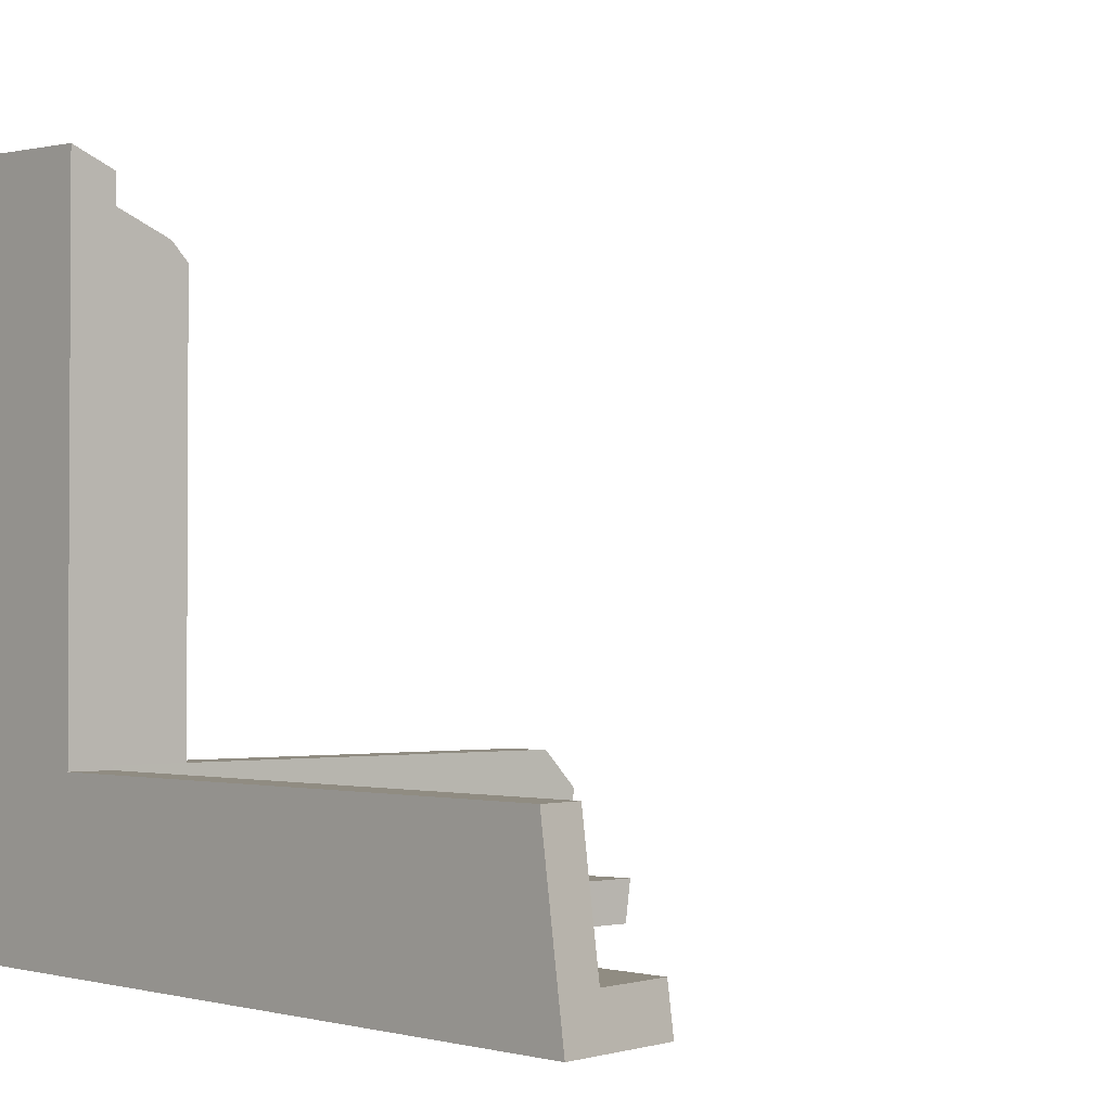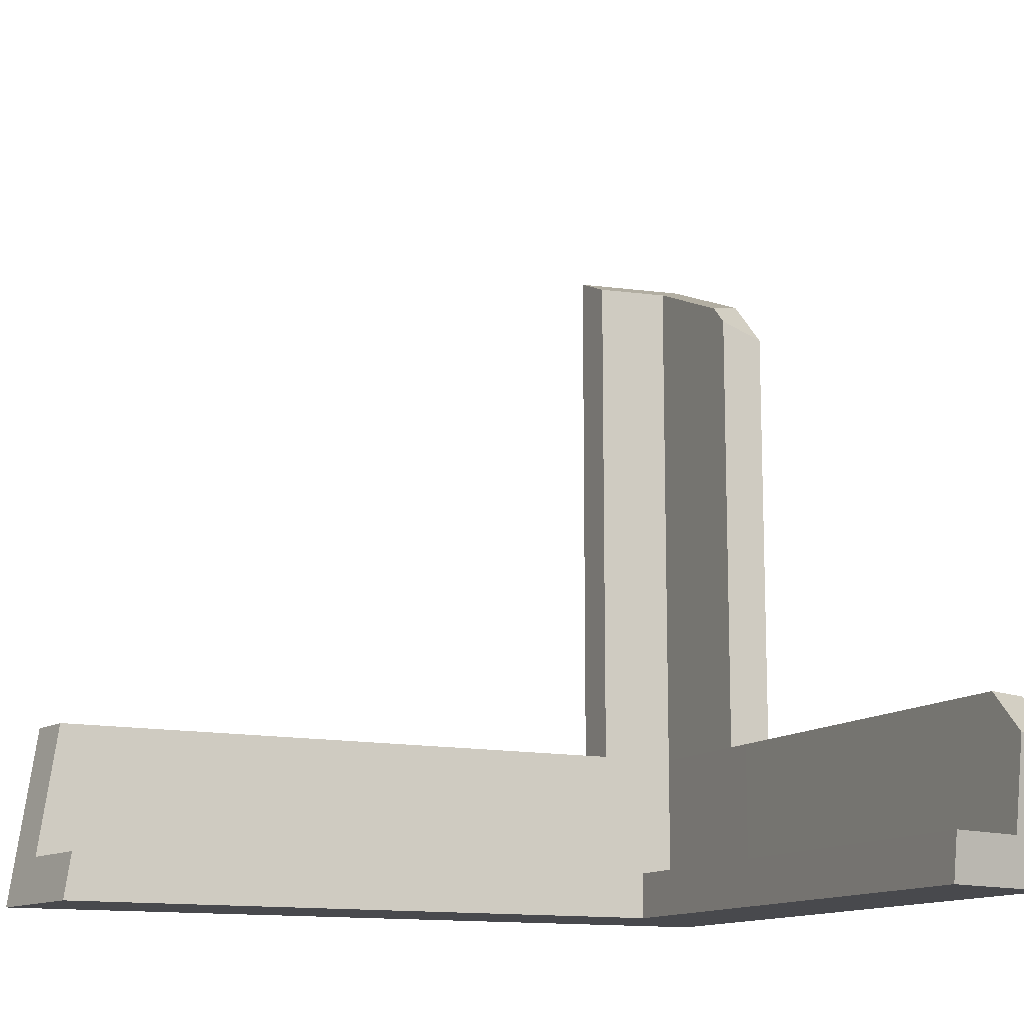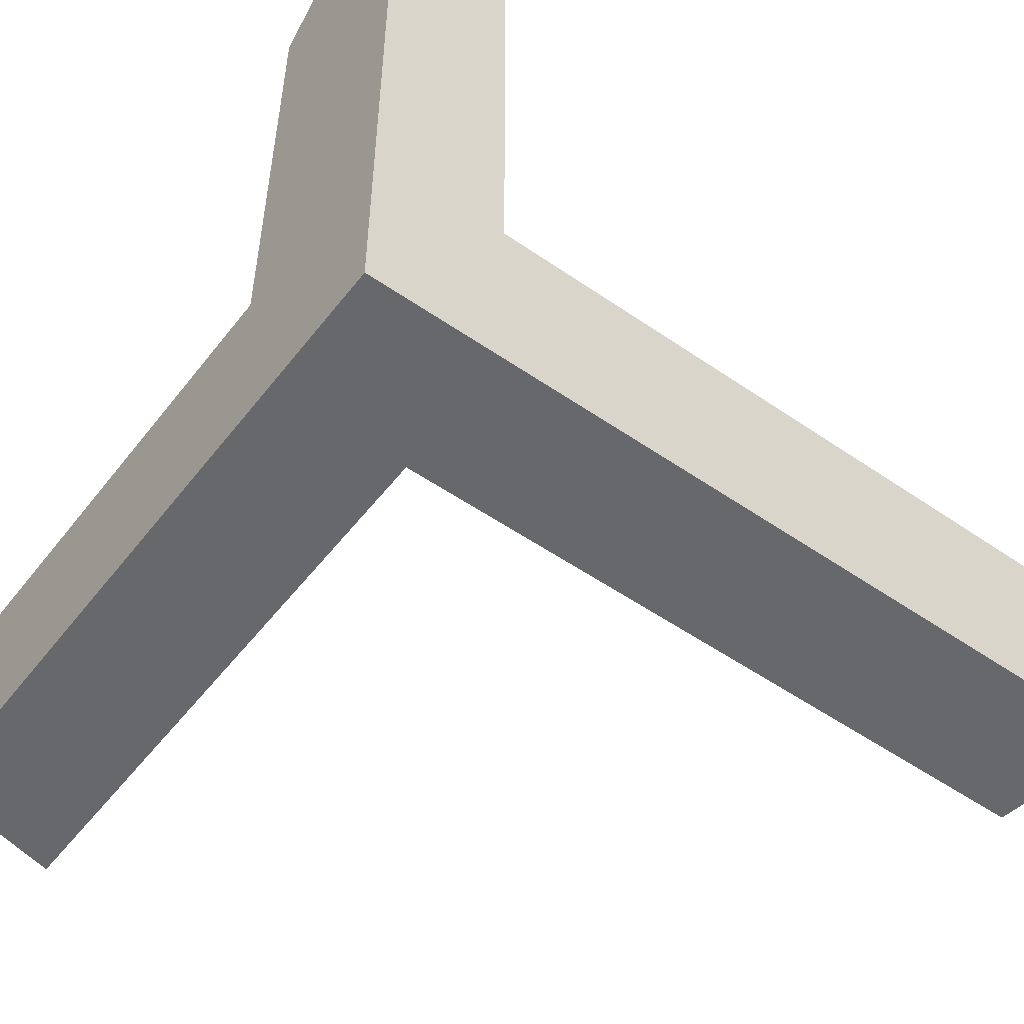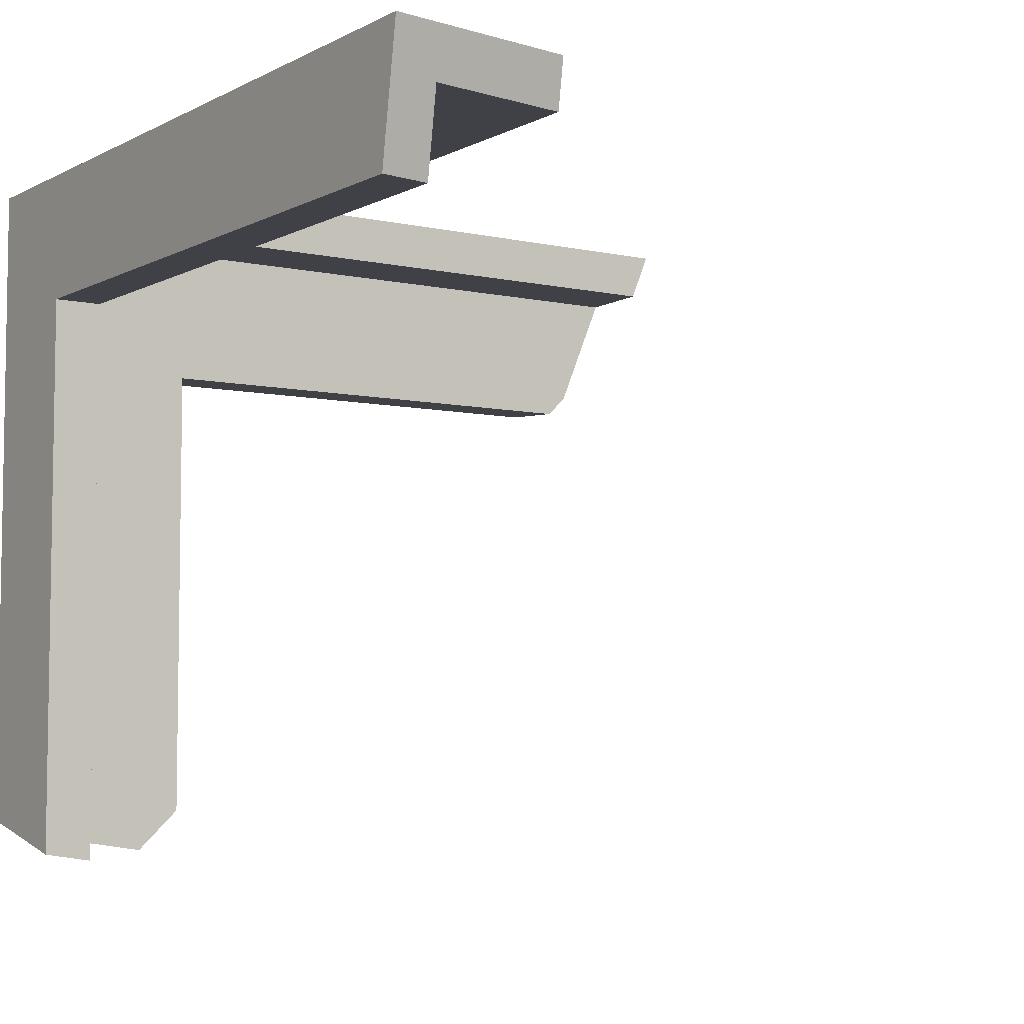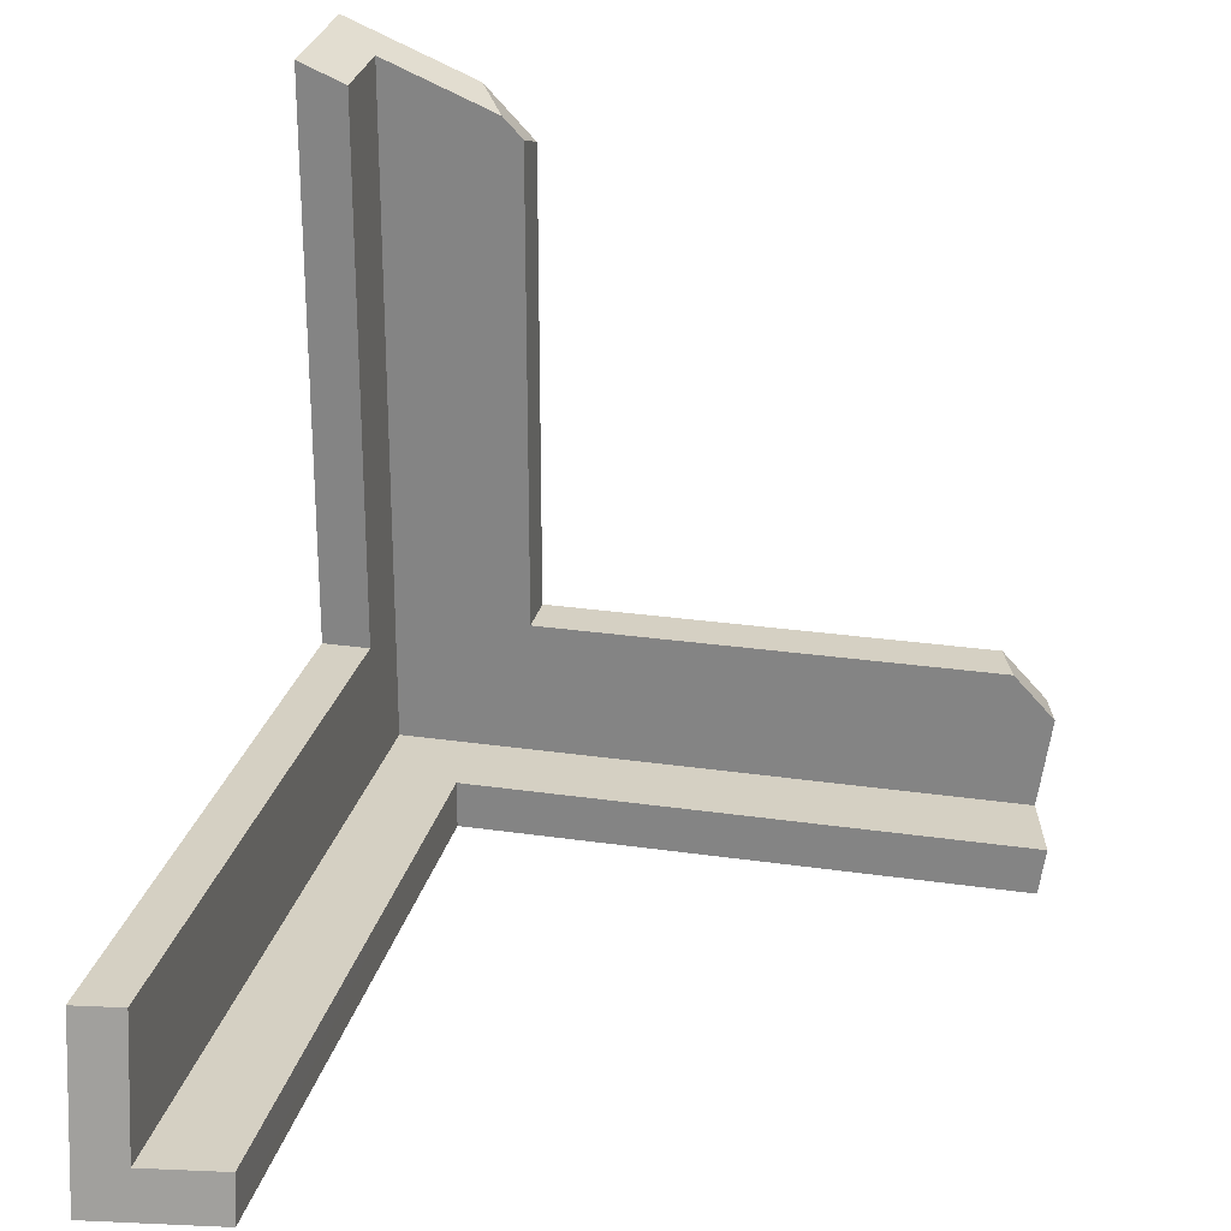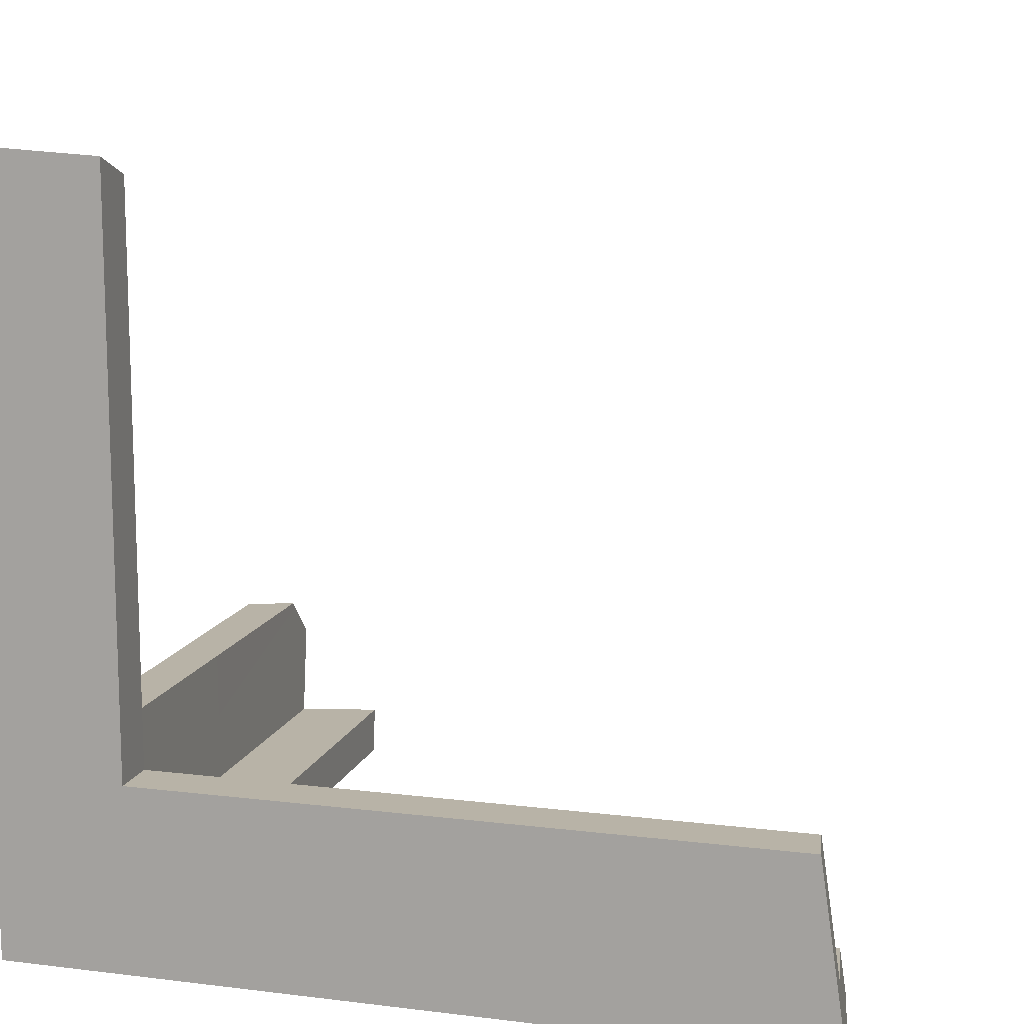
<metadata>
{"format":"obj","ext":"obj","renderer":"f3d","projection":"perspective","resolution":1024,"background":"white","views":[{"elev":-1.7,"azim":-132.0,"up":"+Z"},{"elev":-12.5,"azim":-26.5,"up":"+Z"},{"elev":-52.5,"azim":143.3,"up":"+Z"},{"elev":-6.0,"azim":-123.9,"up":"+Y"},{"elev":26.1,"azim":-77.0,"up":"+Z"},{"elev":12.8,"azim":-164.0,"up":"+Z"}]}
</metadata>
<code>
g Device_Prop_Box_006_v_023
v 0.2165 -0.0467 0.004264
v 0.2165 -0.01509 0.8071
v 0.2165 -0.0467 0.7742
v 0.1891 -0.8379 -0.2117
v 0.08689 -0.8631 -0.2116
v 0.08689 -0.04691 -0.2116
v 0.2928 0.2458 -0.2878
v 0.2928 -0.8014 -0.2878
v 0.2928 -0.8191 -0.1635
v 0.2928 -0.8323 -0.07009
v 0.2928 -0.7609 0.004264
v 0.2928 -0.0463 0.004264
v 0.2928 0.2458 0.9189
v 0.2928 0.1091 0.8625
v 0.2928 -0.0463 0.7479
v 0.2928 0.03394 0.8314
v 0.2928 -0.0463 0.004264
v 0.2165 -0.7865 0.004264
v 0.2165 -0.0467 0.004264
v 0.2423 -0.7778 0.004264
v 0.2679 -0.7693 0.004264
v 0.2928 -0.7609 0.004264
v 0.08689 0.2458 0.004264
v -0.9277 0.2458 0.004264
v -0.9542 0.2458 -0.1747
v -0.971 0.2458 -0.2878
v 0.2928 0.2458 -0.2878
v 0.1398 0.2458 0.9107
v 0.2928 0.2458 0.9189
v 0.08689 0.2458 0.9078
v 0.08689 0.2211 0.8976
v 0.08689 0.2458 0.004264
v 0.08689 0.2458 0.9078
v 0.08689 0.1696 0.004264
v 0.08689 0.1696 0.8763
v 0.1193 -0.8443 -0.2878
v 0.08689 0.03987 -0.2878
v 0.08689 -0.8523 -0.2878
v 0.2928 0.2458 -0.2878
v 0.2928 -0.8014 -0.2878
v -0.9473 0.09549 -0.2878
v -0.971 0.2458 -0.2878
v -0.9386 0.03987 -0.2878
v 0.08689 -0.8613 -0.2247
v 0.08689 -0.04691 -0.2116
v 0.08689 -0.8631 -0.2116
v 0.08689 0.03987 -0.2878
v 0.08689 -0.8523 -0.2878
v 0.08689 0.03987 -0.2116
v 0.1307 0.1696 0.8787
v 0.08689 0.1696 0.004264
v 0.08689 0.1696 0.8763
v 0.2164 0.1696 0.004264
v 0.2164 0.1696 0.8833
v 0.2163 0.0399 -0.2117
v 0.08689 0.1697 -0.2118
v 0.2164 0.1697 -0.2118
v 0.08689 0.03987 -0.2116
v -0.9273 0.03991 -0.2117
v -0.9338 0.08097 -0.2118
v -0.9477 0.1697 -0.2119
v 0.2164 0.1697 -0.2118
v 0.08689 0.1696 0.004264
v 0.2164 0.1696 0.004264
v 0.08689 0.1697 -0.2118
v -0.9477 0.1697 -0.2119
v -0.9377 0.1696 -0.1441
v -0.9157 0.1697 0.004264
v 0.2165 0.09201 0.8513
v 0.2164 0.1696 0.004264
v 0.2164 0.1696 0.8833
v 0.2165 -0.0467 0.004264
v 0.2165 -0.01509 0.8071
v 0.1891 -0.8379 -0.2117
v 0.2163 -0.04701 -0.2118
v 0.2162 -0.8311 -0.2117
v 0.08689 -0.04691 -0.2116
v 0.08689 0.03987 -0.2116
v 0.2163 -0.04701 -0.2118
v 0.2163 0.0399 -0.2117
v 0.2164 0.1696 0.004264
v 0.2163 0.0399 -0.2117
v 0.2164 0.1697 -0.2118
v 0.2165 -0.0467 0.004264
v 0.2163 -0.04701 -0.2118
v 0.2165 -0.7865 0.004264
v 0.2165 -0.8443 -0.05588
v 0.2162 -0.8311 -0.2117
v 0.2165 -0.8521 -0.06396
v 0.249 -0.04653 0.763
v 0.2165 -0.0467 0.004264
v 0.2165 -0.0467 0.7742
v 0.2928 -0.0463 0.004264
v 0.2928 -0.0463 0.7479
v 0.2165 -0.8521 -0.06396
v 0.2928 -0.7609 0.004264
v 0.2928 -0.8323 -0.07009
v 0.2165 -0.8443 -0.05588
v 0.2679 -0.7693 0.004264
v 0.2423 -0.7778 0.004264
v 0.2165 -0.7865 0.004264
v 0.2165 -0.01509 0.8071
v 0.249 -0.04653 0.763
v 0.2165 -0.0467 0.7742
v 0.2928 -0.0463 0.7479
v 0.2928 0.03394 0.8314
v 0.08689 0.2211 0.8976
v 0.1307 0.1696 0.8787
v 0.08689 0.1696 0.8763
v 0.1398 0.2458 0.9107
v 0.08689 0.2458 0.9078
v 0.2164 0.1696 0.8833
v 0.2928 0.1091 0.8625
v 0.2928 0.2458 0.9189
v 0.2928 0.03394 0.8314
v 0.2165 0.09201 0.8513
v 0.2165 -0.01509 0.8071
v -0.9196 0.1945 0.004264
v 0.08689 0.1696 0.004264
v -0.9157 0.1697 0.004264
v 0.08689 0.2458 0.004264
v -0.9277 0.2458 0.004264
v 0.08689 0.03987 -0.2116
v -0.935 0.03987 -0.2638
v -0.9273 0.03991 -0.2117
v -0.9386 0.03987 -0.2878
v 0.08689 0.03987 -0.2878
v -0.9477 0.1697 -0.2119
v -0.9157 0.1697 0.004264
v -0.9377 0.1696 -0.1441
v -0.9196 0.1945 0.004264
v -0.9542 0.2458 -0.1747
v -0.9277 0.2458 0.004264
v -0.9473 0.09549 -0.2878
v -0.971 0.2458 -0.2878
v -0.9338 0.08097 -0.2118
v -0.935 0.03987 -0.2638
v -0.9386 0.03987 -0.2878
v -0.9273 0.03991 -0.2117
v 0.2162 -0.8311 -0.2117
v 0.08689 -0.8631 -0.2116
v 0.1891 -0.8379 -0.2117
v 0.08689 -0.8613 -0.2247
v 0.1193 -0.8443 -0.2878
v 0.08689 -0.8523 -0.2878
v 0.2928 -0.8191 -0.1635
v 0.2928 -0.8014 -0.2878
v 0.2165 -0.8521 -0.06396
v 0.2928 -0.8323 -0.07009
g Device_Prop_Box_006_v_023_0
f 3 2 1
f 6 5 4
f 9 8 7
f 10 9 7
f 11 10 7
f 12 11 7
f 7 13 12
f 13 14 12
f 14 15 12
f 16 15 14
f 19 18 17
f 18 20 17
f 20 21 17
f 21 22 17
f 25 24 23
f 26 25 23
f 27 26 23
f 27 23 28
f 29 27 28
f 23 30 28
f 33 32 31
f 32 34 31
f 34 35 31
f 38 37 36
f 39 36 37
f 39 40 36
f 39 37 41
f 42 39 41
f 37 43 41
f 46 45 44
f 45 47 44
f 47 48 44
f 49 47 45
f 52 51 50
f 51 53 50
f 53 54 50
f 57 56 55
f 58 55 56
f 59 58 56
f 60 59 56
f 61 60 56
f 64 63 62
f 65 62 63
f 66 65 63
f 67 66 63
f 68 67 63
f 71 70 69
f 70 72 69
f 72 73 69
f 76 75 74
f 75 77 74
f 77 79 78
f 80 78 79
f 83 82 81
f 84 81 82
f 85 84 82
f 84 85 86
f 86 85 87
f 87 85 88
f 89 87 88
f 92 91 90
f 91 93 90
f 93 94 90
f 97 96 95
f 96 98 95
f 99 98 96
f 100 98 99
f 101 98 100
f 104 103 102
f 103 105 102
f 105 106 102
f 109 108 107
f 108 110 107
f 110 111 107
f 112 110 108
f 113 110 112
f 114 110 113
f 115 113 112
f 116 115 112
f 117 115 116
f 120 119 118
f 119 121 118
f 121 122 118
f 125 124 123
f 124 126 123
f 126 127 123
f 130 129 128
f 129 131 128
f 131 132 128
f 133 132 131
f 132 134 128
f 135 134 132
f 134 136 128
f 137 136 134
f 138 137 134
f 139 136 137
f 142 141 140
f 141 143 140
f 143 144 140
f 145 144 143
f 144 146 140
f 147 146 144
f 146 148 140
f 149 148 146

</code>
